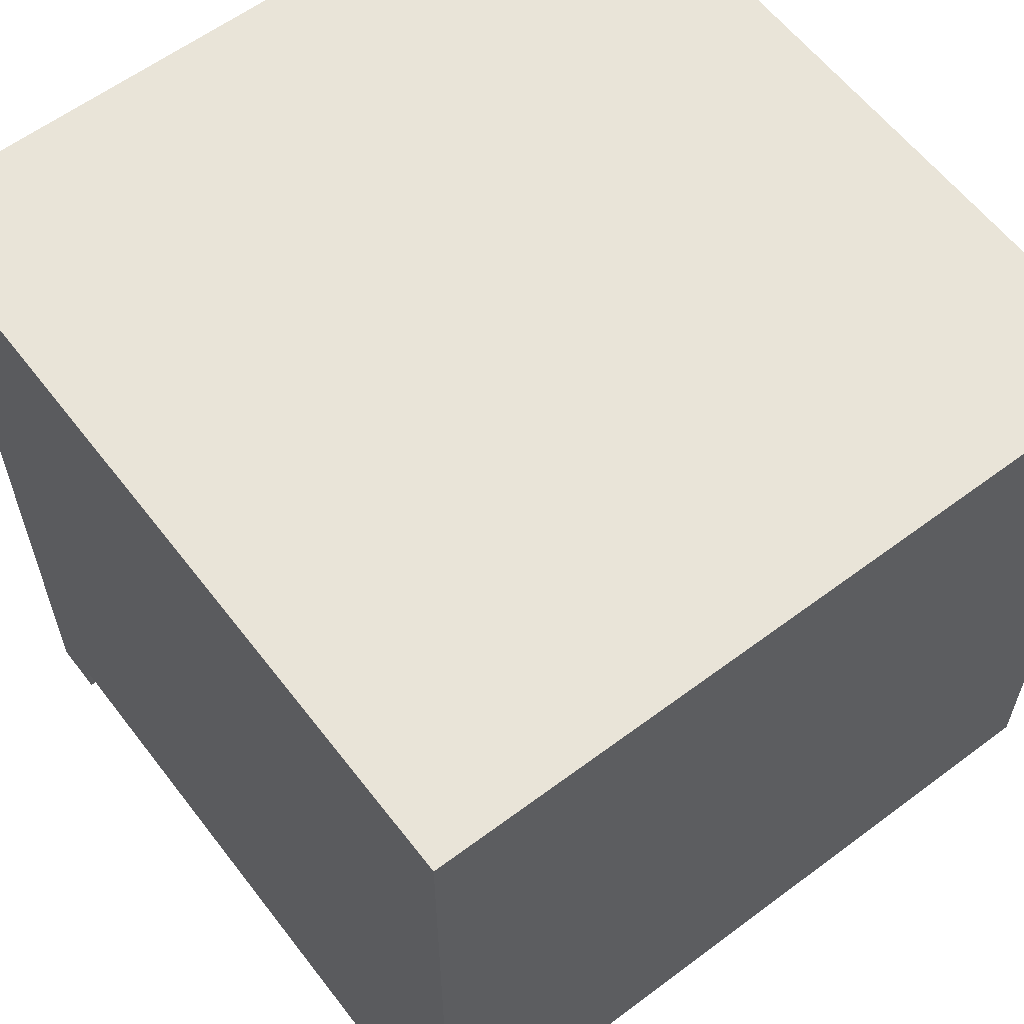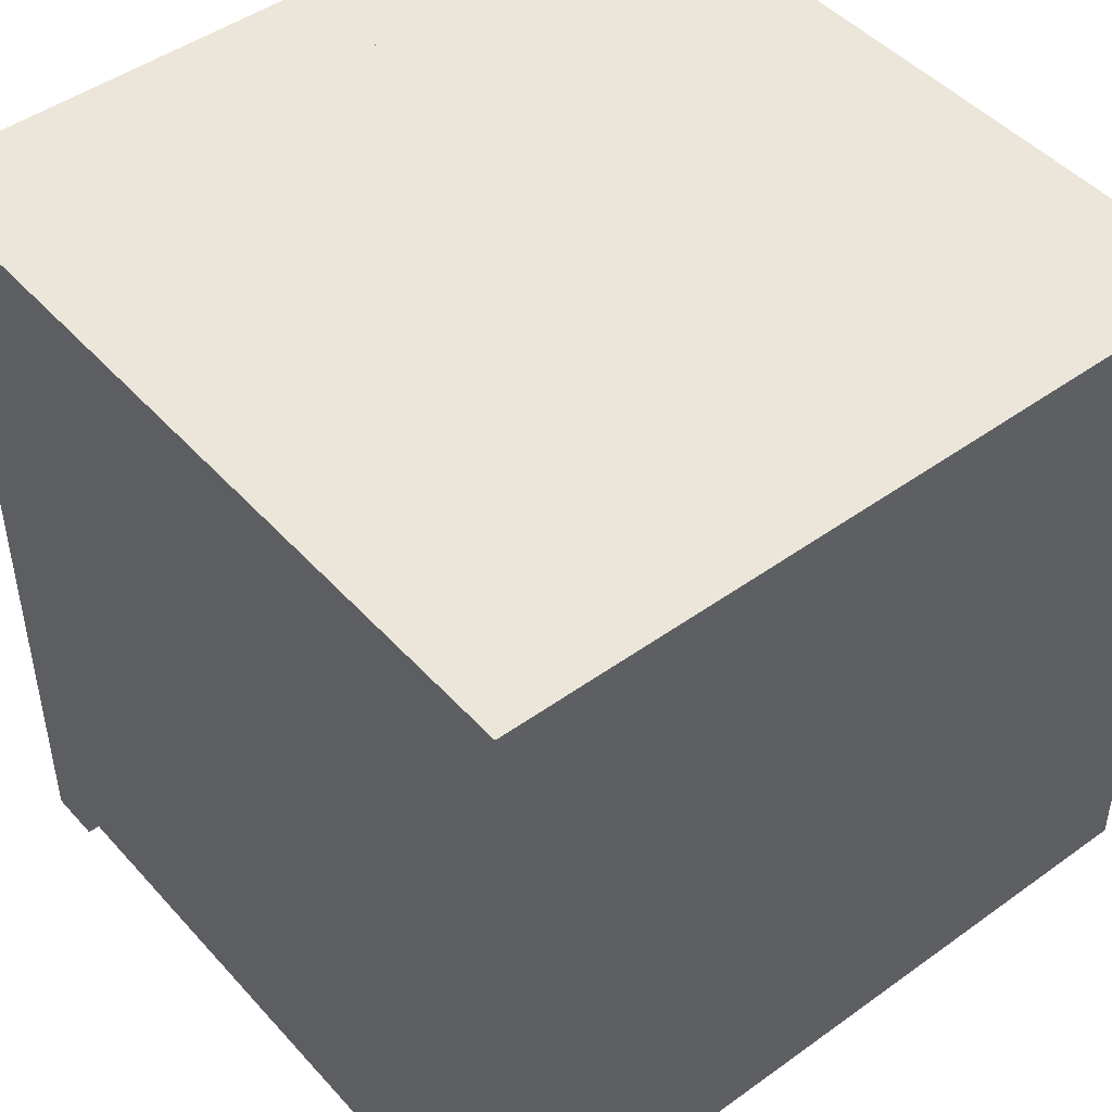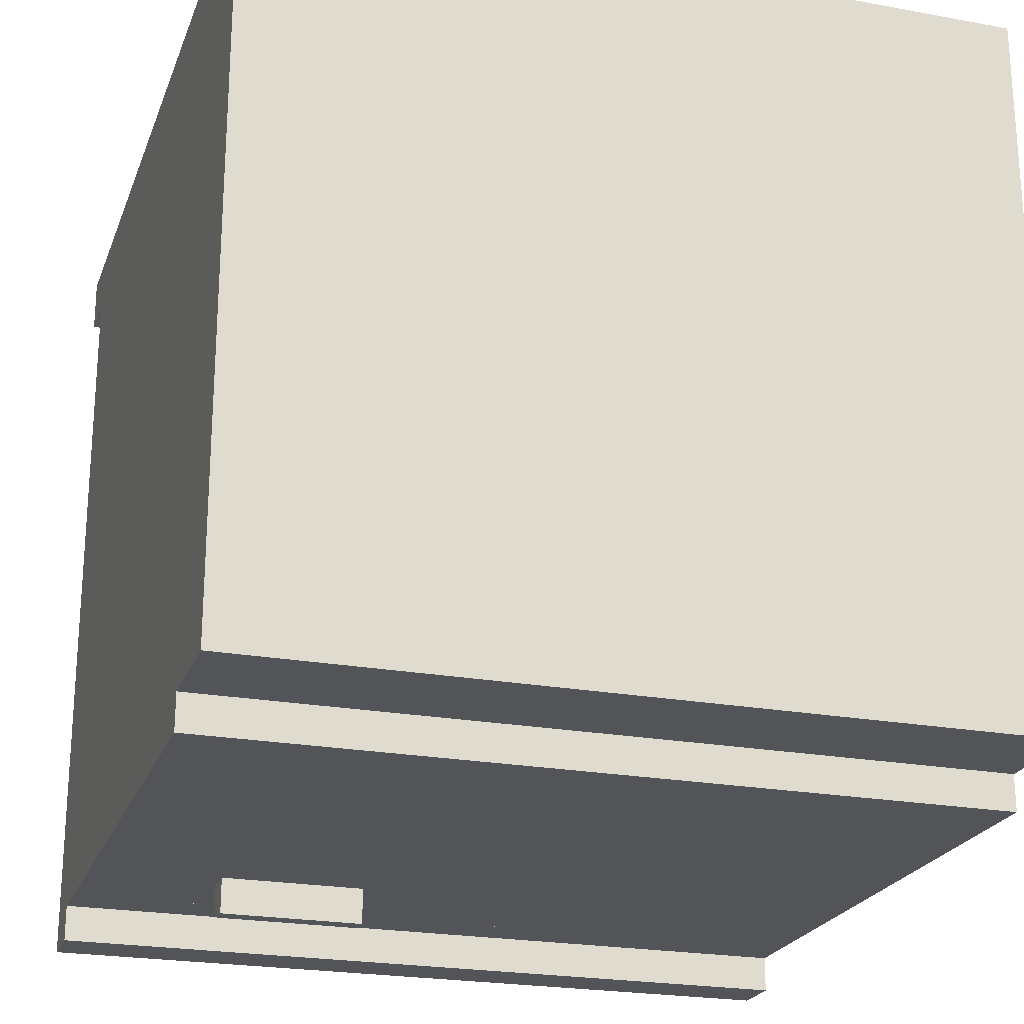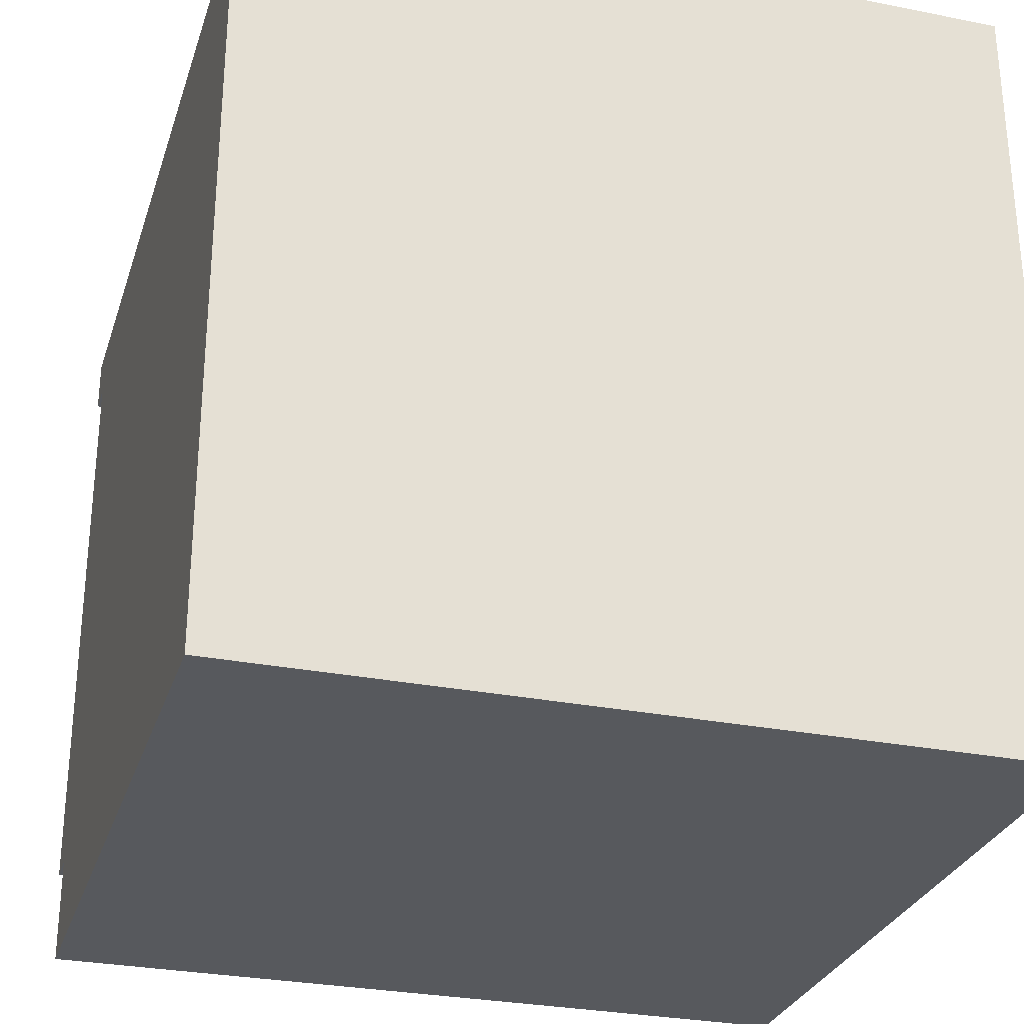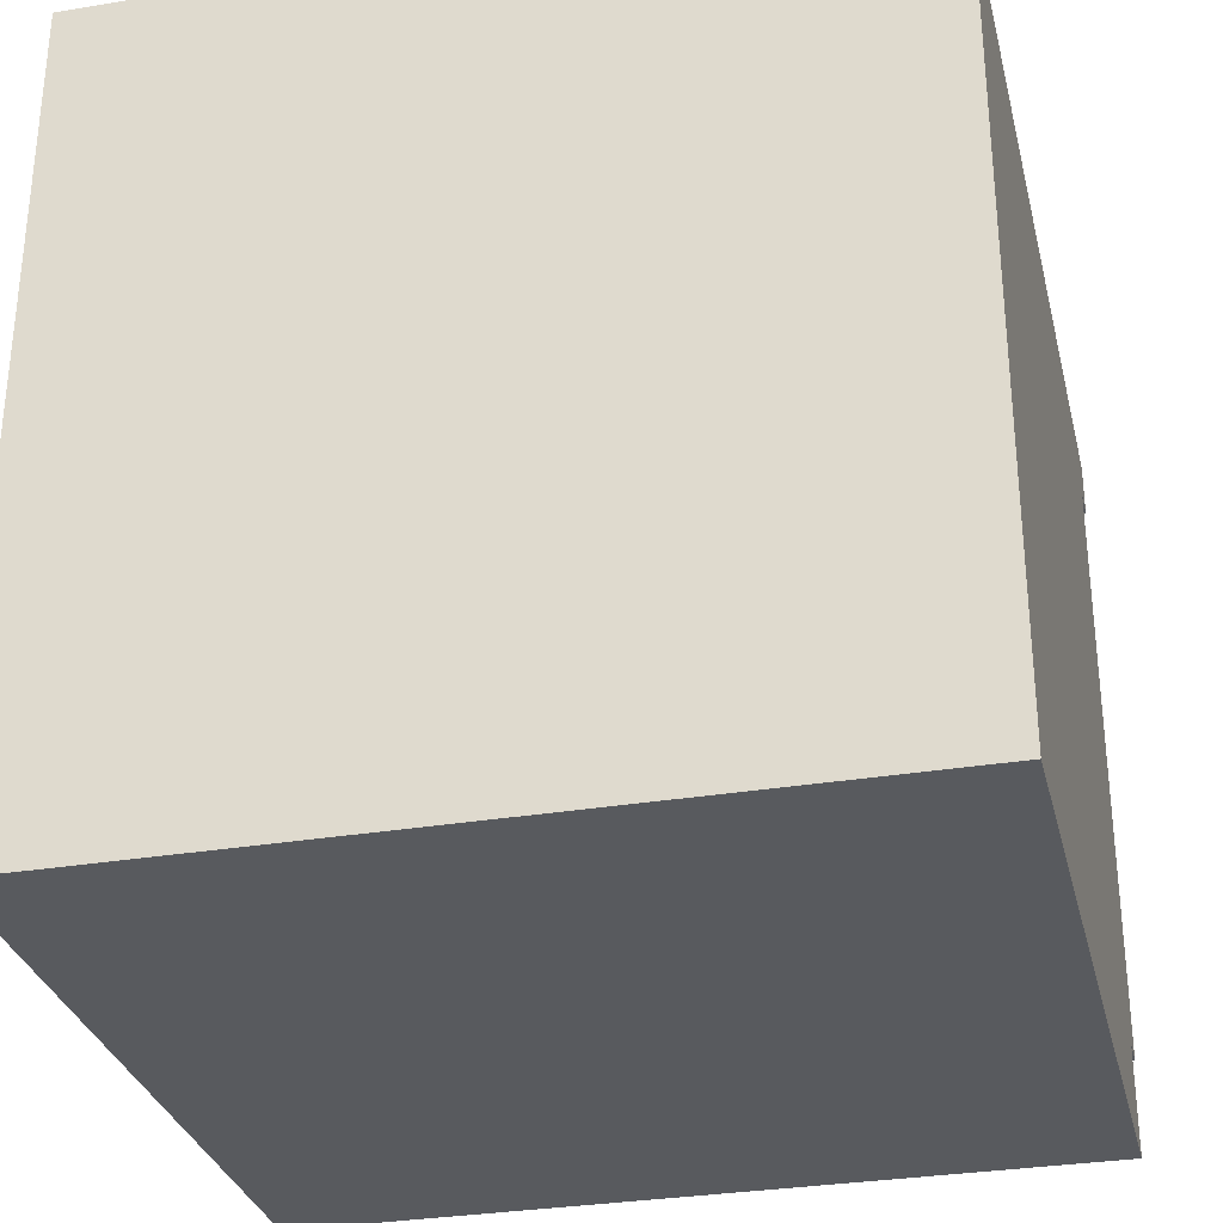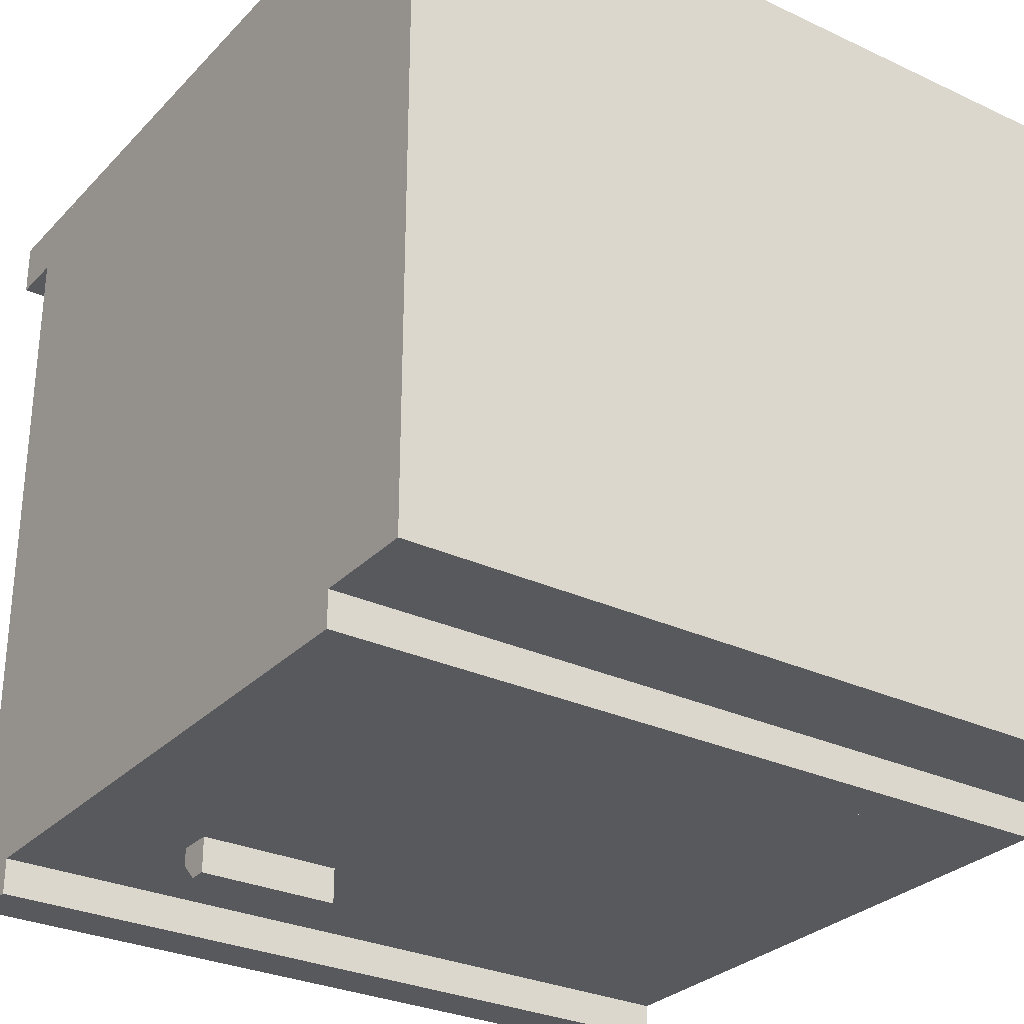
<metadata>
{"format":"obj","ext":"obj","renderer":"f3d","projection":"perspective","resolution":1024,"background":"white","views":[{"elev":60.2,"azim":-37.4,"up":"+Z"},{"elev":46.8,"azim":-39.3,"up":"+Z"},{"elev":-23.0,"azim":-17.4,"up":"+Z"},{"elev":-29.1,"azim":-16.5,"up":"+Y"},{"elev":-31.1,"azim":13.4,"up":"+Y"},{"elev":-29.3,"azim":-34.6,"up":"+Z"}]}
</metadata>
<code>
g kitchenCabinet
v 0 4.5 4.2
v 0 4.5 4.5
v -4.3 4.5 4.2
v -4.3 4.5 4.5
v 0 3.9 4.5
v -4.3 3.9 4.5
v 0 3.9 0.2
v 0 3.9 0
v -4.3 3.9 0.2
v -4.3 3.9 0
v 0 4.2 4.2
v 0 4.2 0
v -4.3 4.2 0
v -4.3 4.2 4.2
v 0 0 4.5
v 0 0 0.4
v -4.3 0 4.5
v -4.3 0 0.4
v -0.2684 2.375 0.4
v -0.2684 2.375 4
v -4.032 2.375 0.4
v -4.032 2.375 4
v -0.2684 0.8509 0.2
v -0.2684 0.8509 4
v -4.032 0.8509 0.2
v -4.032 0.8509 4
v -4.032 3.632 4
v -0.2684 3.632 4
v -0.2684 3.632 0.2
v -4.032 3.632 0.2
v 0 0.5824 0.4
v 0 0.5824 0.2
v -4.3 0.5824 0.4
v -4.3 0.5824 0.2
v -4.032 2.107 0.4
v -4.032 2.107 4
v -0.2684 2.107 4
v -0.2684 2.107 0.4
f 2 1 3
f 3 4 2
f 6 5 2
f 2 4 6
f 8 7 9
f 9 10 8
f 11 1 2
f 11 2 5
f 11 5 7
f 11 7 8
f 8 12 11
f 13 10 9
f 9 14 13
f 9 6 14
f 6 3 14
f 6 4 3
f 8 10 13
f 13 12 8
f 11 14 3
f 3 1 11
f 11 12 13
f 13 14 11
f 16 15 17
f 17 18 16
f 20 19 21
f 21 22 20
f 24 23 25
f 25 26 24
f 20 22 27
f 27 28 20
f 29 28 27
f 27 30 29
f 32 31 33
f 33 34 32
f 21 25 30
f 30 27 21
f 27 22 21
f 25 21 35
f 35 26 25
f 35 36 26
f 16 18 33
f 33 31 16
f 33 18 17
f 33 17 6
f 33 6 9
f 9 34 33
f 32 7 5
f 5 31 32
f 5 16 31
f 5 15 16
f 24 26 36
f 36 37 24
f 5 7 9
f 9 6 5
f 17 15 5
f 5 6 17
f 38 37 36
f 36 35 38
f 38 35 21
f 21 19 38
f 38 29 23
f 23 24 38
f 24 37 38
f 29 38 19
f 19 28 29
f 19 20 28
f 25 32 34
f 34 9 25
f 9 30 25
f 9 29 30
f 32 25 23
f 23 7 32
f 23 29 7
f 29 9 7
g door 5
v -0.2684 0.8509 0.4
v -4.032 0.8509 0.4
v -0.2684 3.632 0.4
v -4.032 3.632 0.4
v -0.2684 0.8509 0.2
v -4.032 0.8509 0.2
v -0.2684 3.632 0.2
v -4.032 3.632 0.2
v -0.4719 1.054 0.2
v -3.578 3.028 0.2
v -3.828 1.054 0.2
v -3.828 3.428 0.2
v -3.578 3.228 0.2
v -2.778 3.228 0.2
v -2.778 3.028 0.2
v -0.4719 3.428 0.2
v -3.578 3.028 0
v -2.778 3.028 0
v -3.578 3.128 0
v -2.778 3.128 0
v -3.578 3.228 0.1
v -2.778 3.228 0.1
f 40 39 41
f 41 42 40
f 43 39 40
f 40 44 43
f 41 45 46
f 46 42 41
f 46 44 40
f 40 42 46
f 43 45 41
f 41 39 43
f 48 47 49
f 49 50 48
f 50 51 48
f 50 52 51
f 47 48 53
f 53 54 47
f 53 52 54
f 52 50 54
f 49 43 44
f 44 46 49
f 46 50 49
f 46 54 50
f 43 49 47
f 47 45 43
f 47 54 45
f 54 46 45
f 56 55 57
f 57 58 56
f 56 53 48
f 48 55 56
f 57 55 48
f 48 59 57
f 48 51 59
f 52 60 59
f 59 51 52
f 56 58 60
f 60 53 56
f 60 52 53
f 58 57 59
f 59 60 58

</code>
